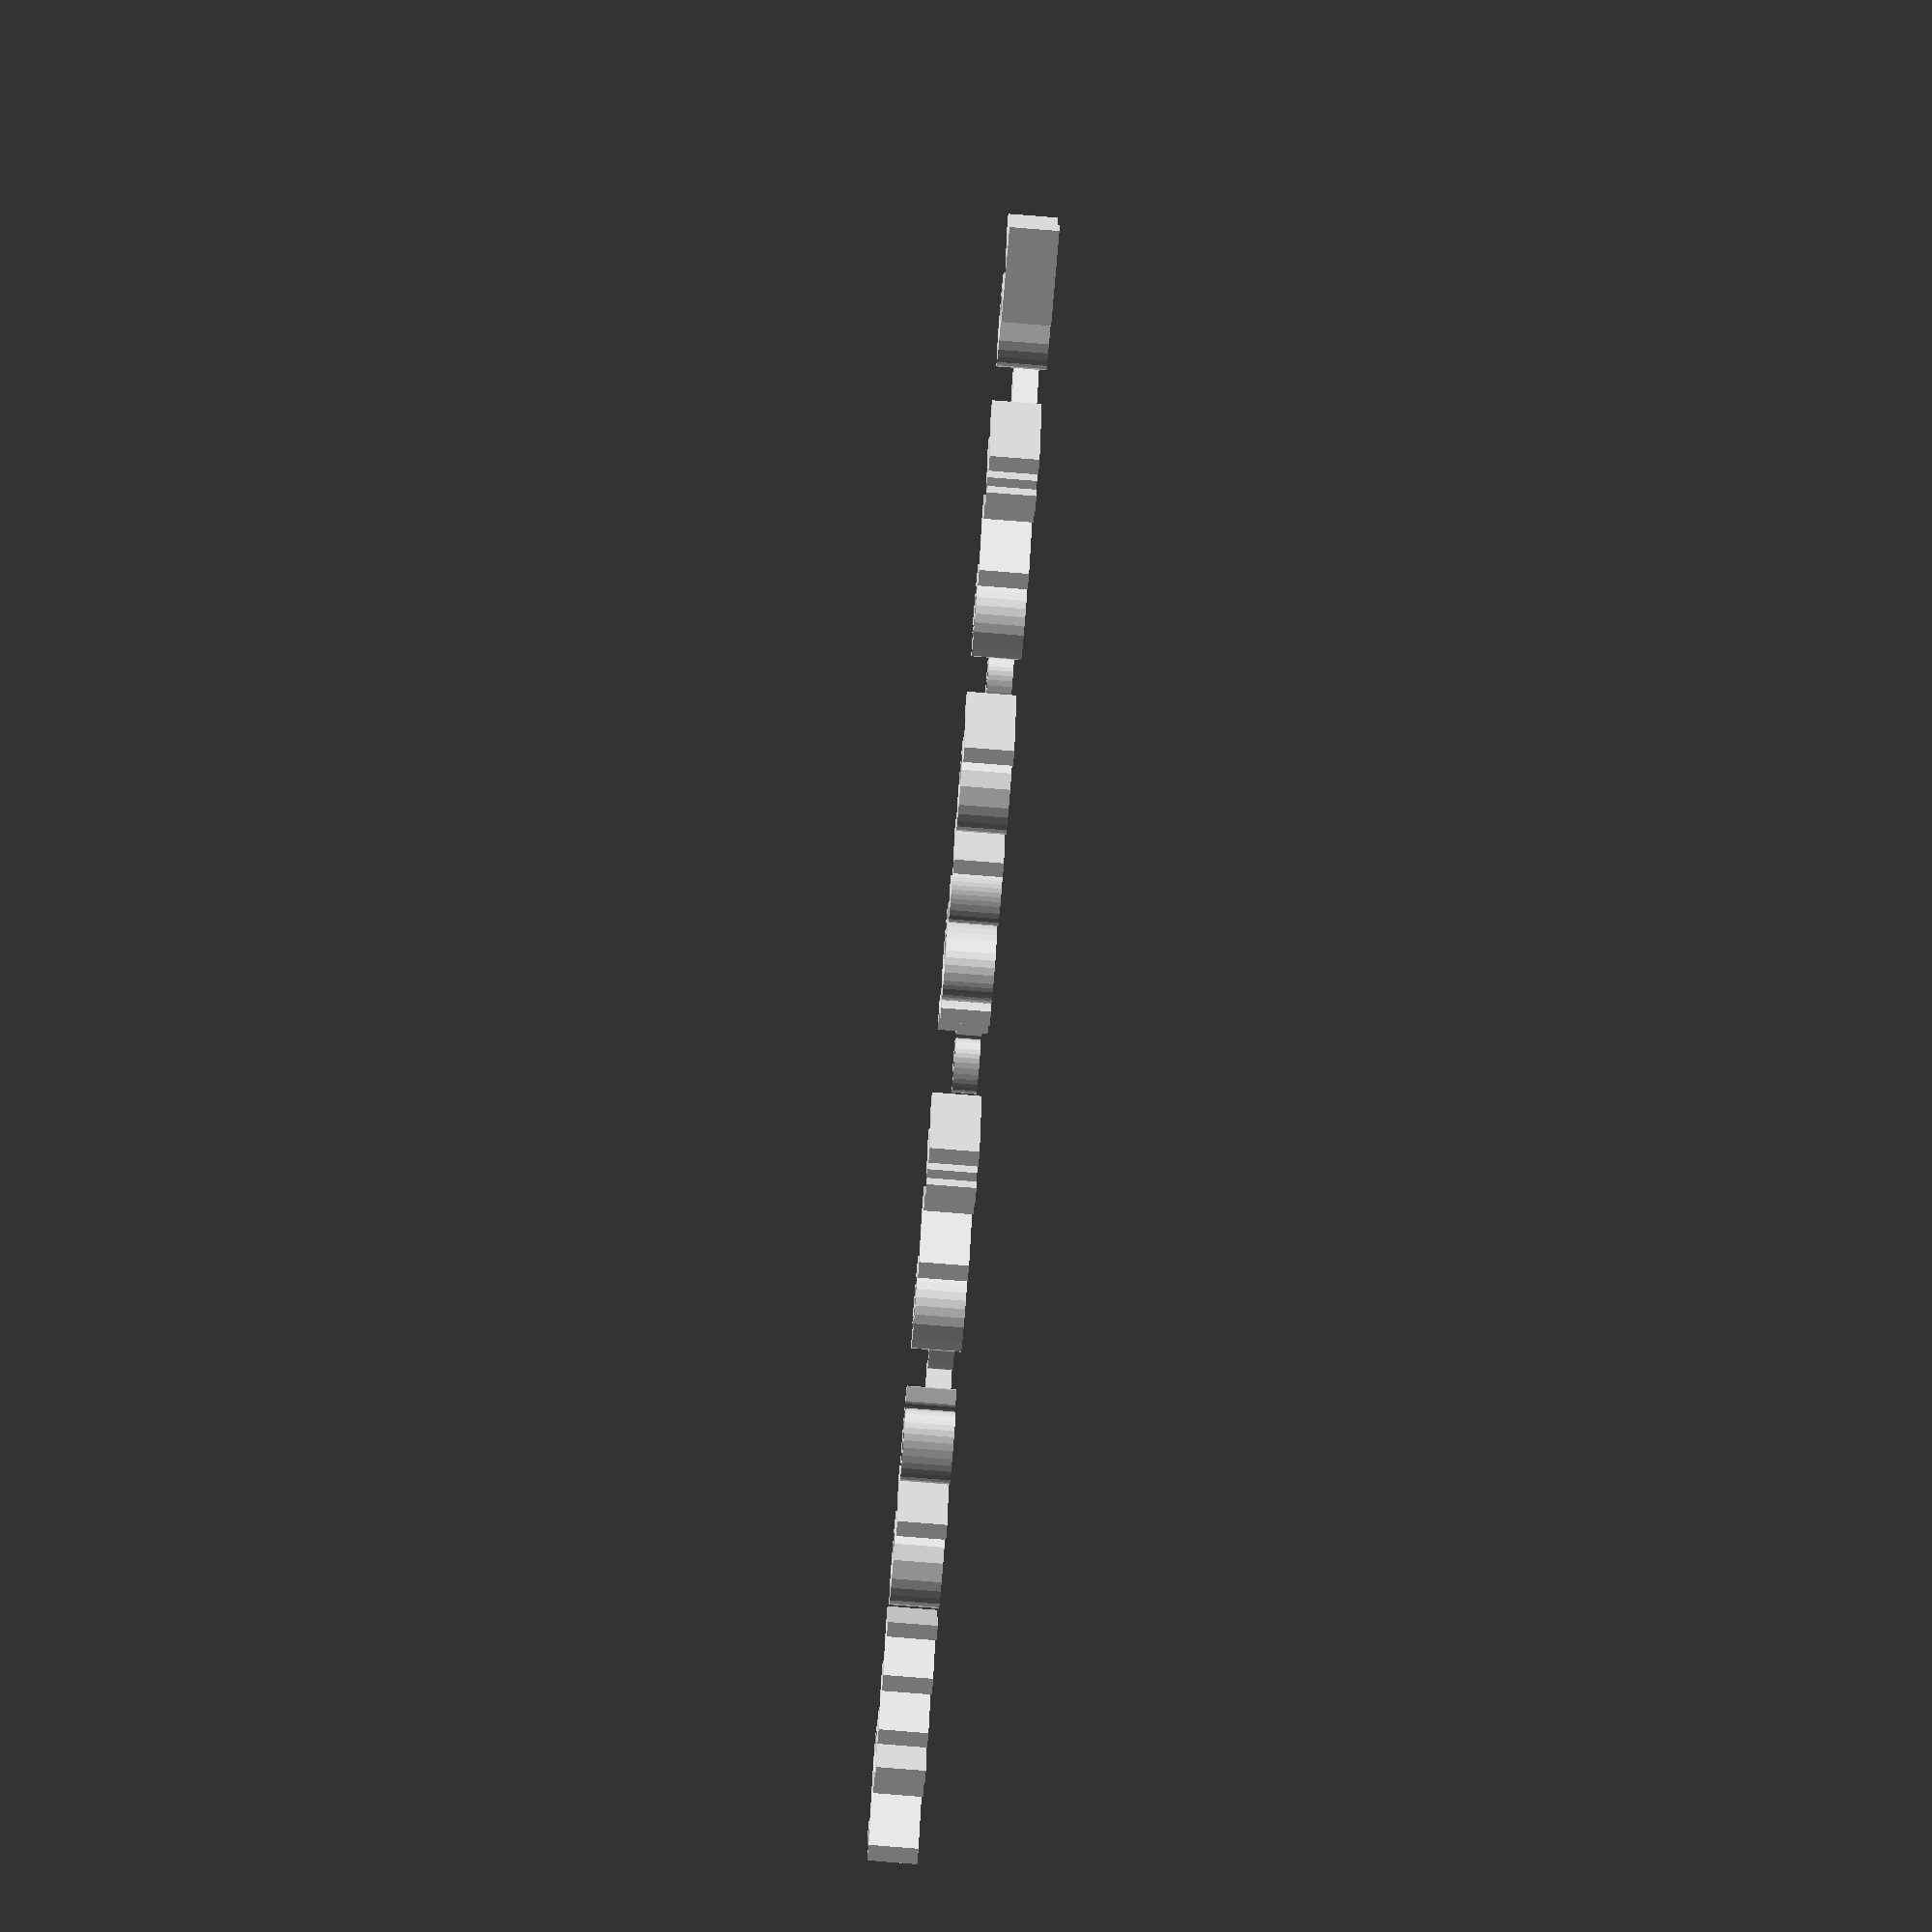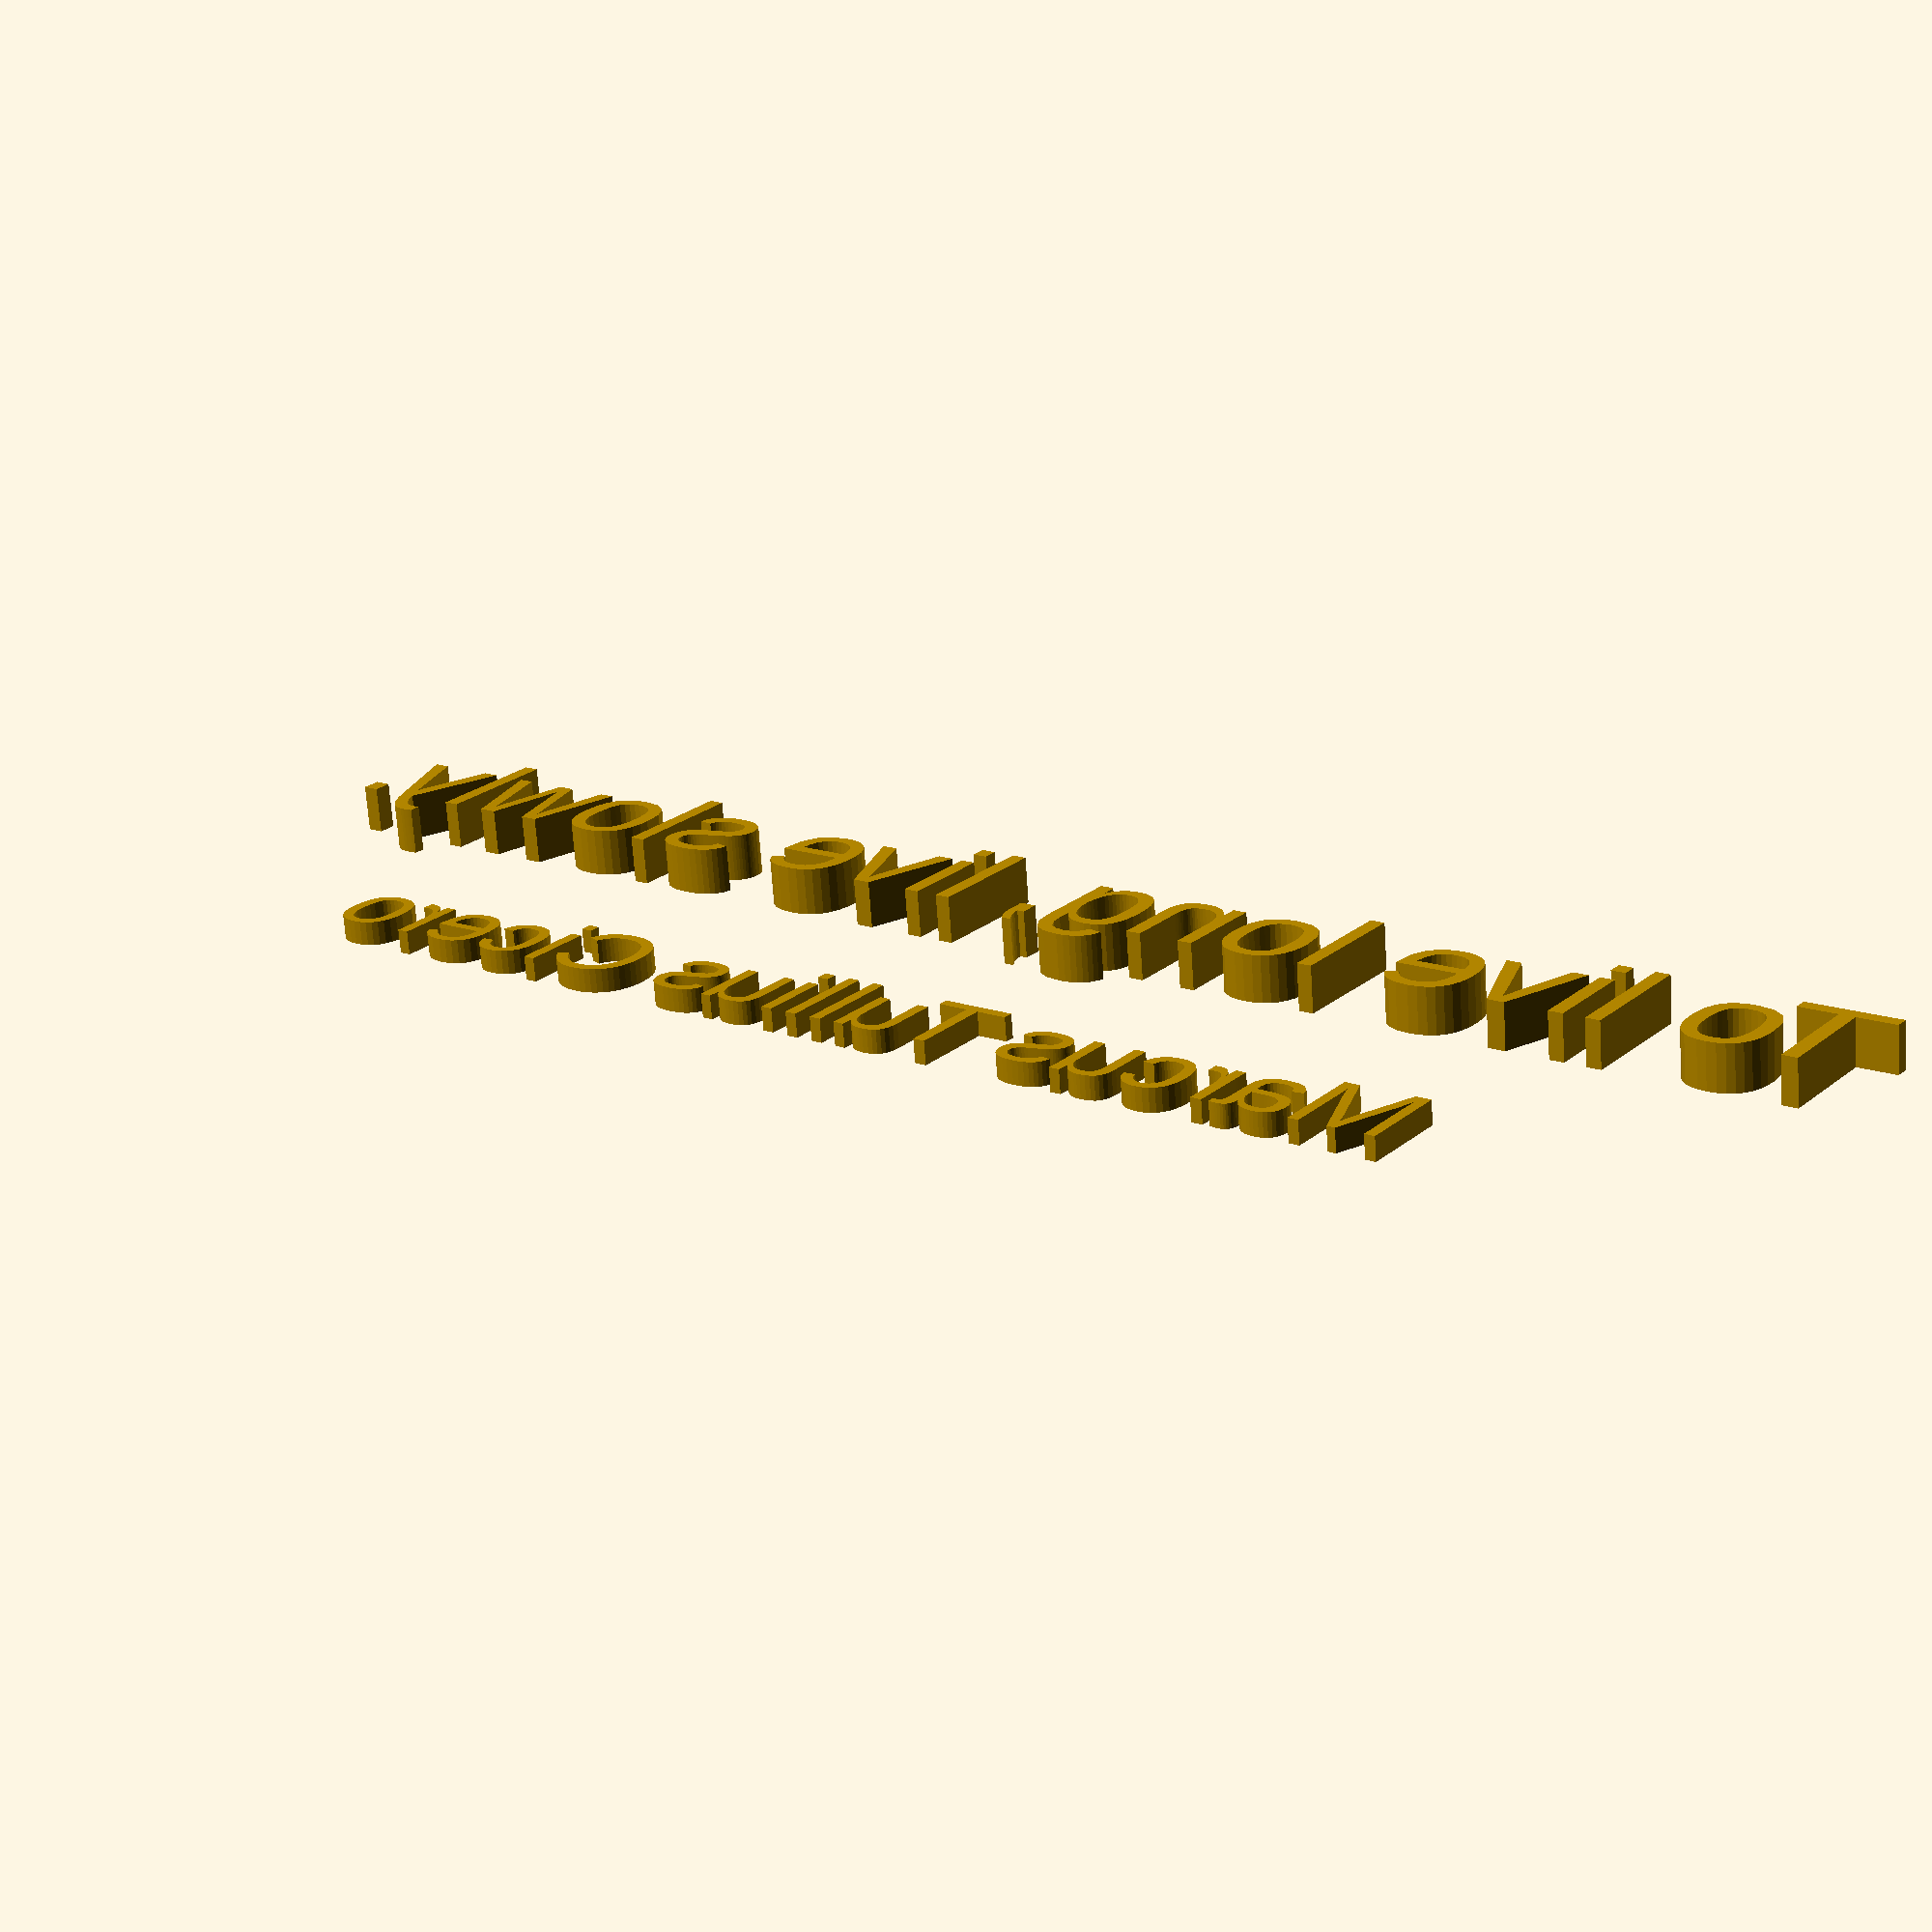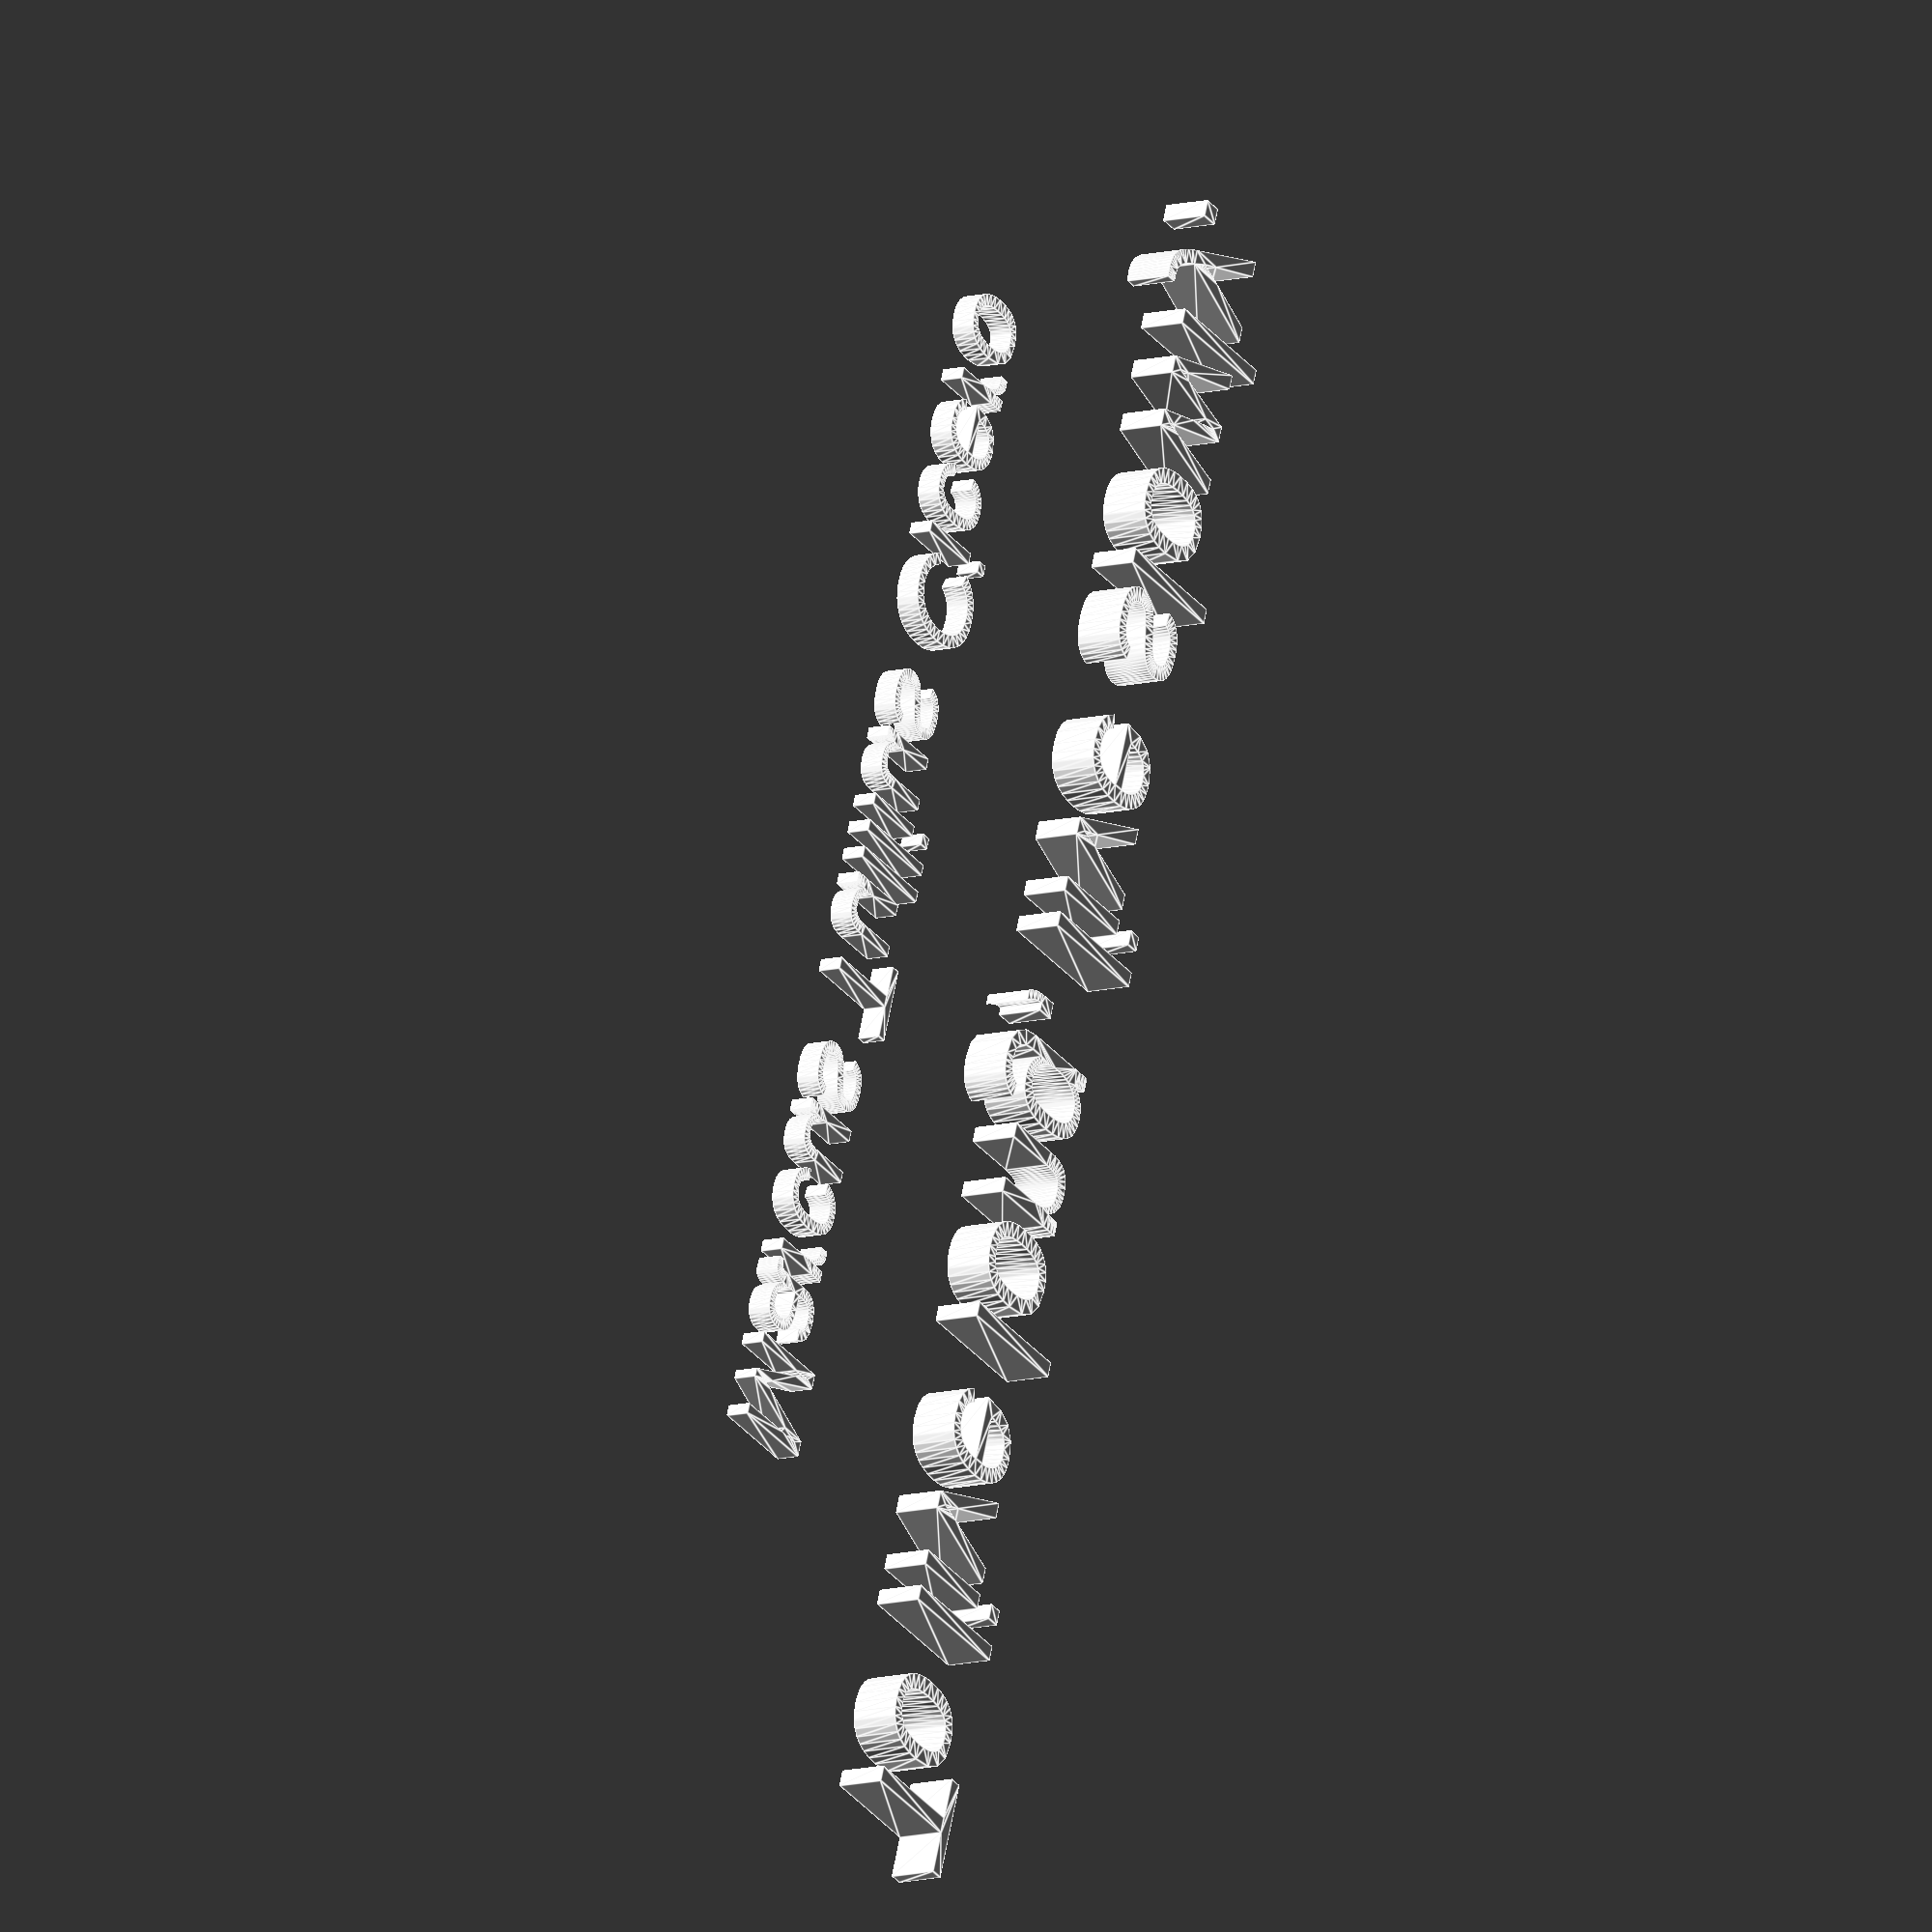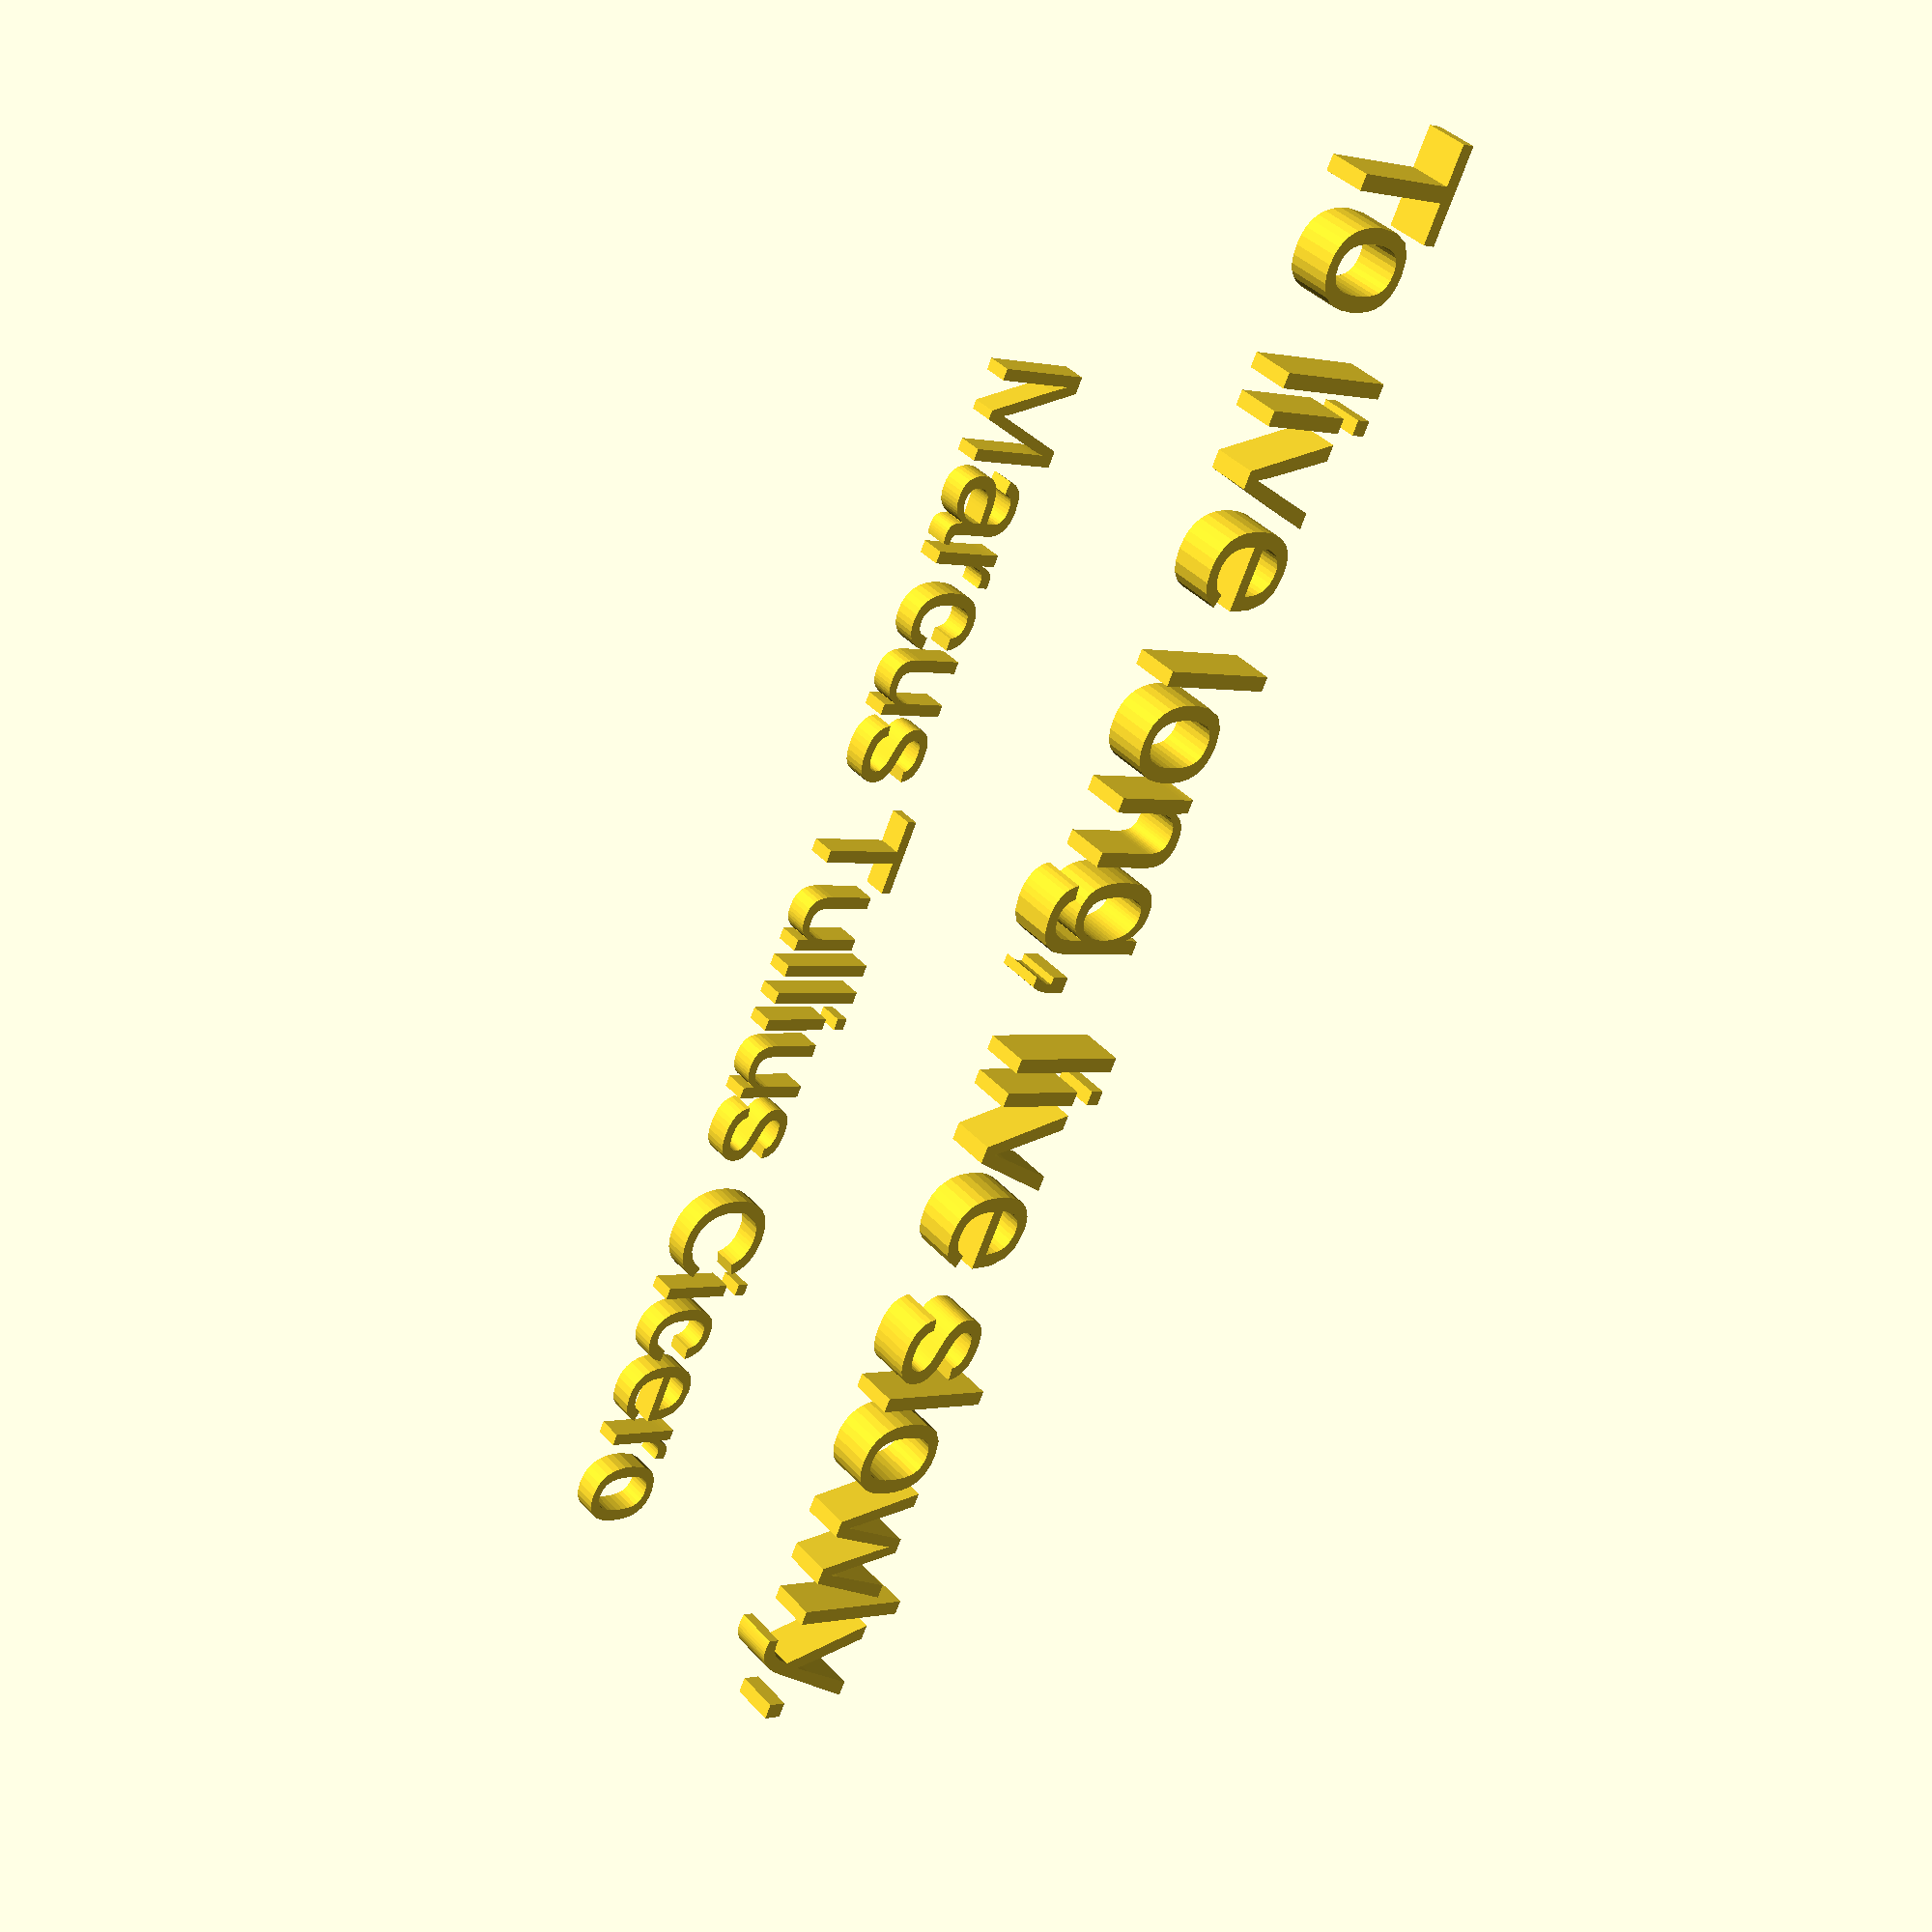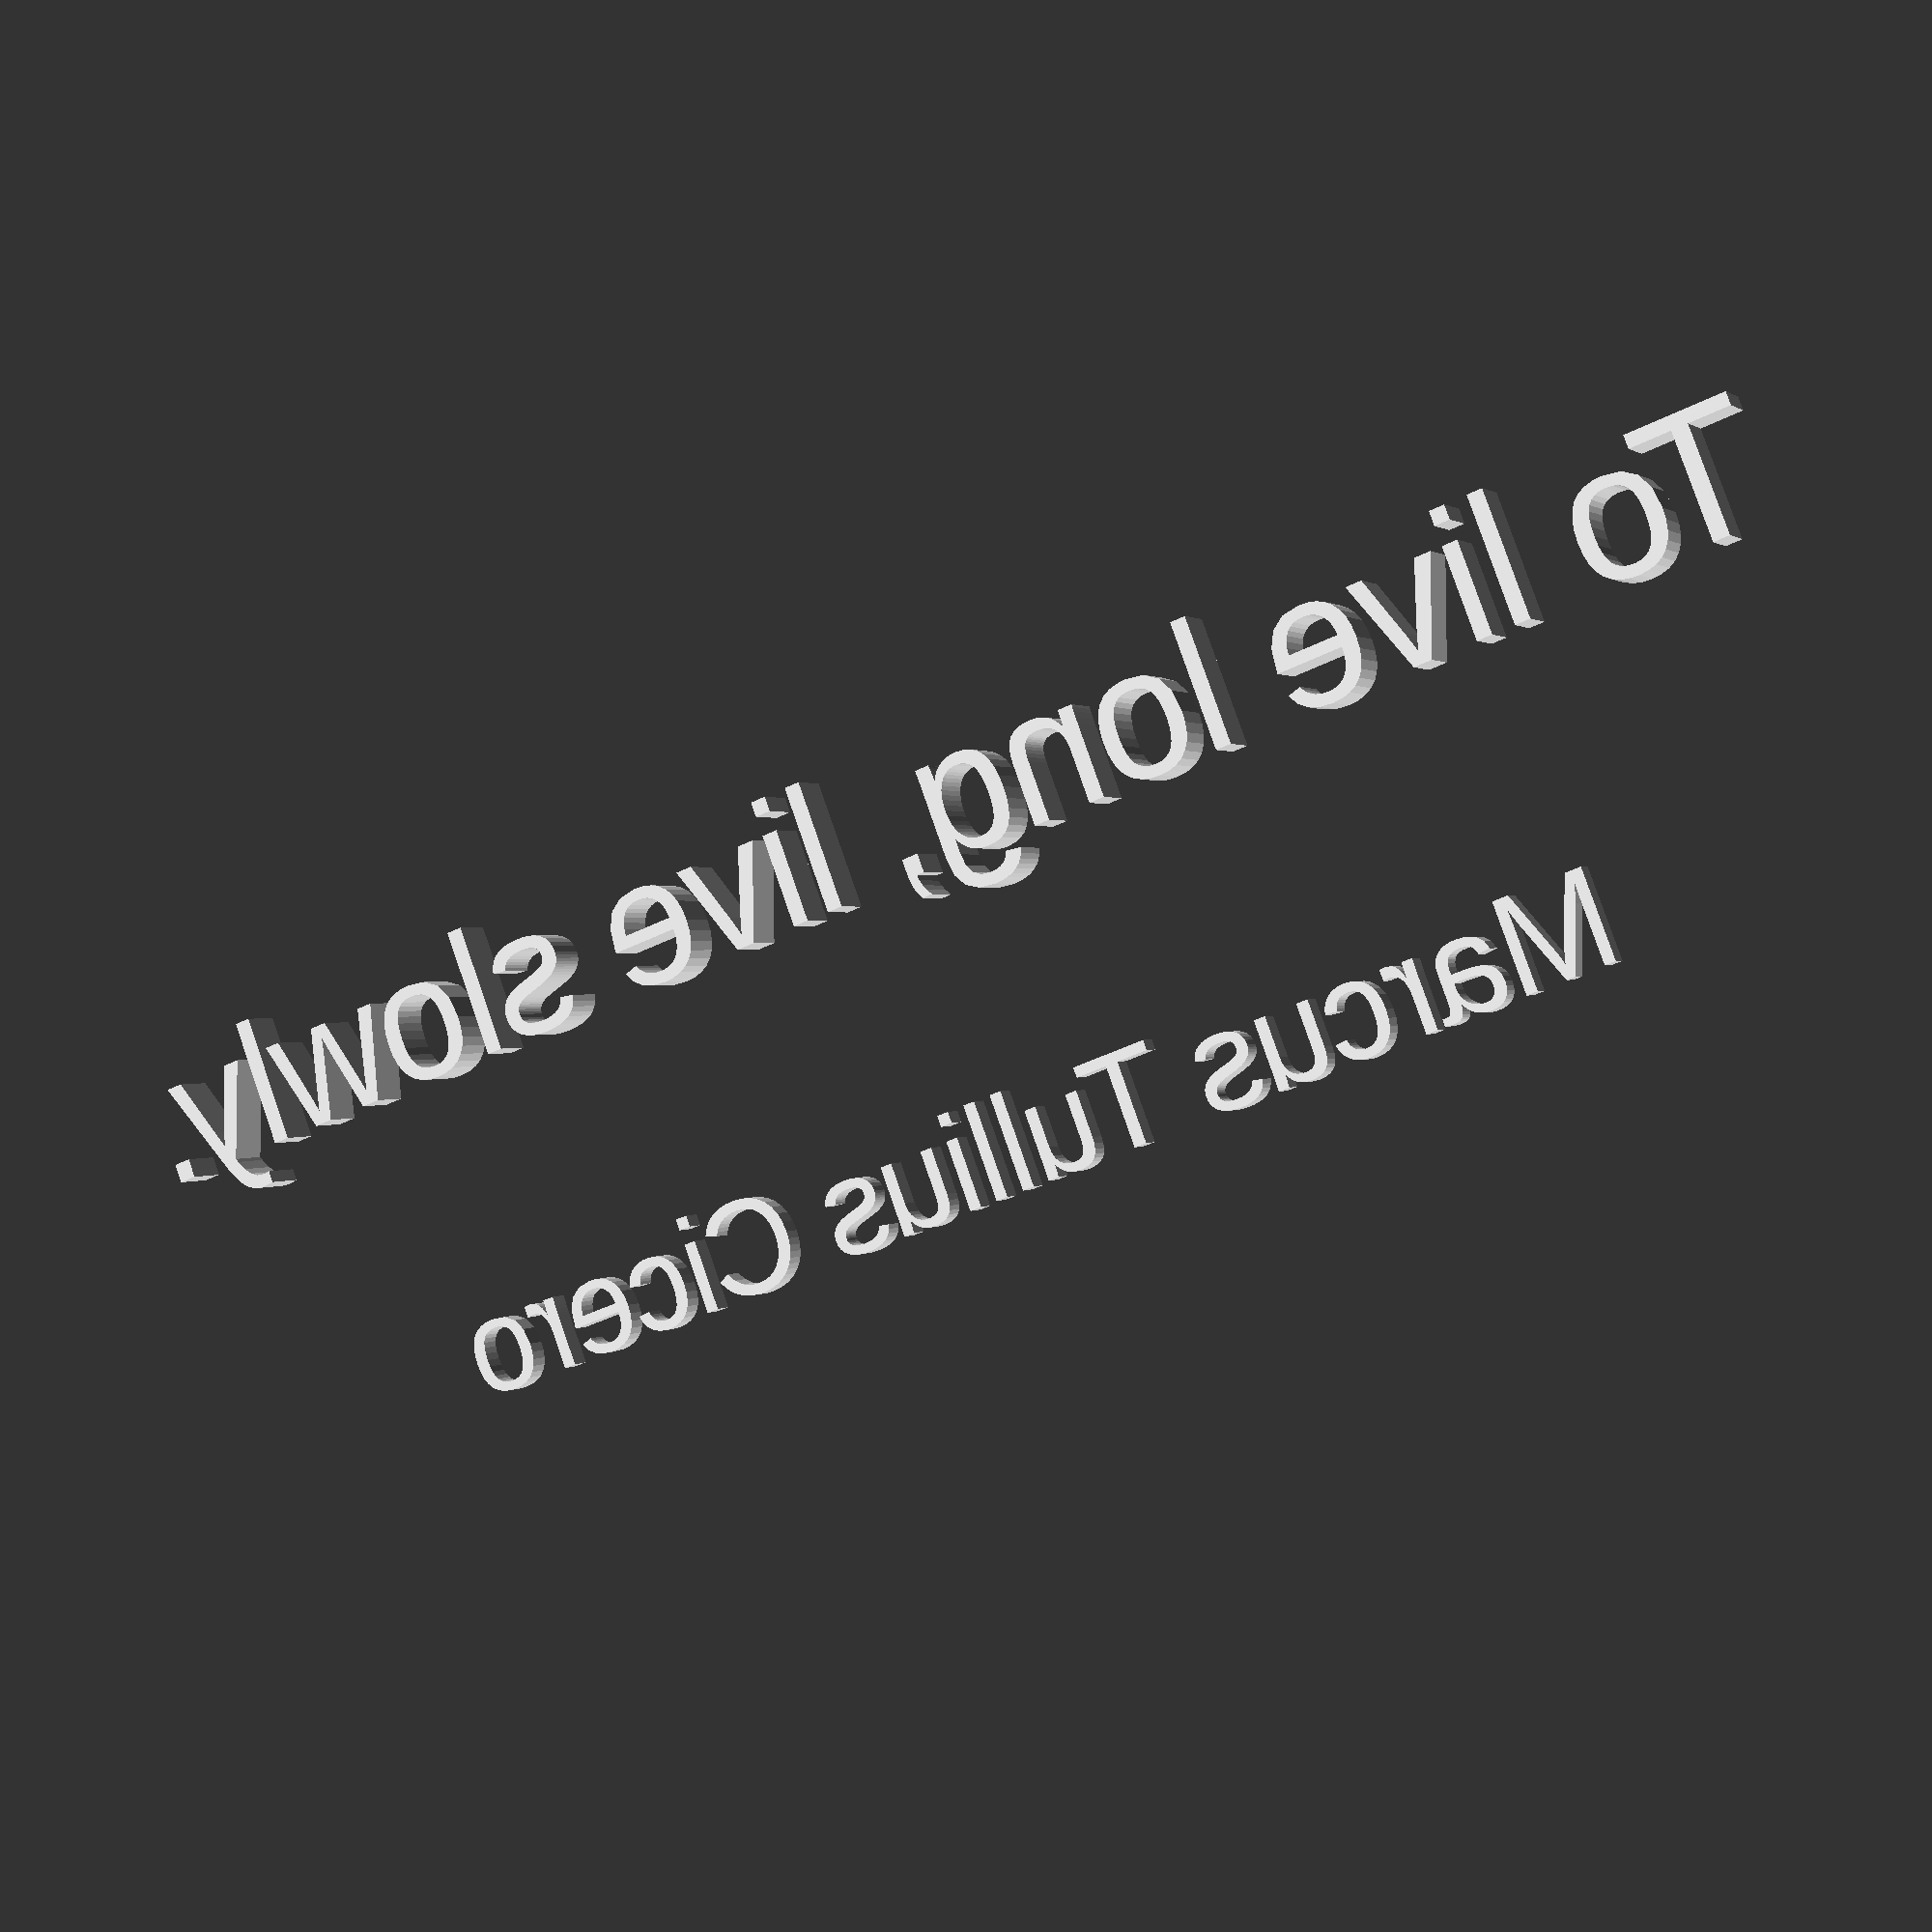
<openscad>
$fn=24;

zitat="To live long, live slowly.";
urheber="Marcus Tullius Cicero";

linear_extrude(3)
text(zitat, size=8, halign="center");

translate([0,-20,0])
linear_extrude(1.5)
text(urheber, size=6, halign="center");


</openscad>
<views>
elev=256.9 azim=11.5 roll=94.6 proj=o view=solid
elev=69.5 azim=323.2 roll=183.9 proj=p view=solid
elev=10.4 azim=251.1 roll=124.3 proj=o view=edges
elev=142.6 azim=294.3 roll=216.1 proj=p view=wireframe
elev=359.7 azim=20.8 roll=202.3 proj=p view=wireframe
</views>
